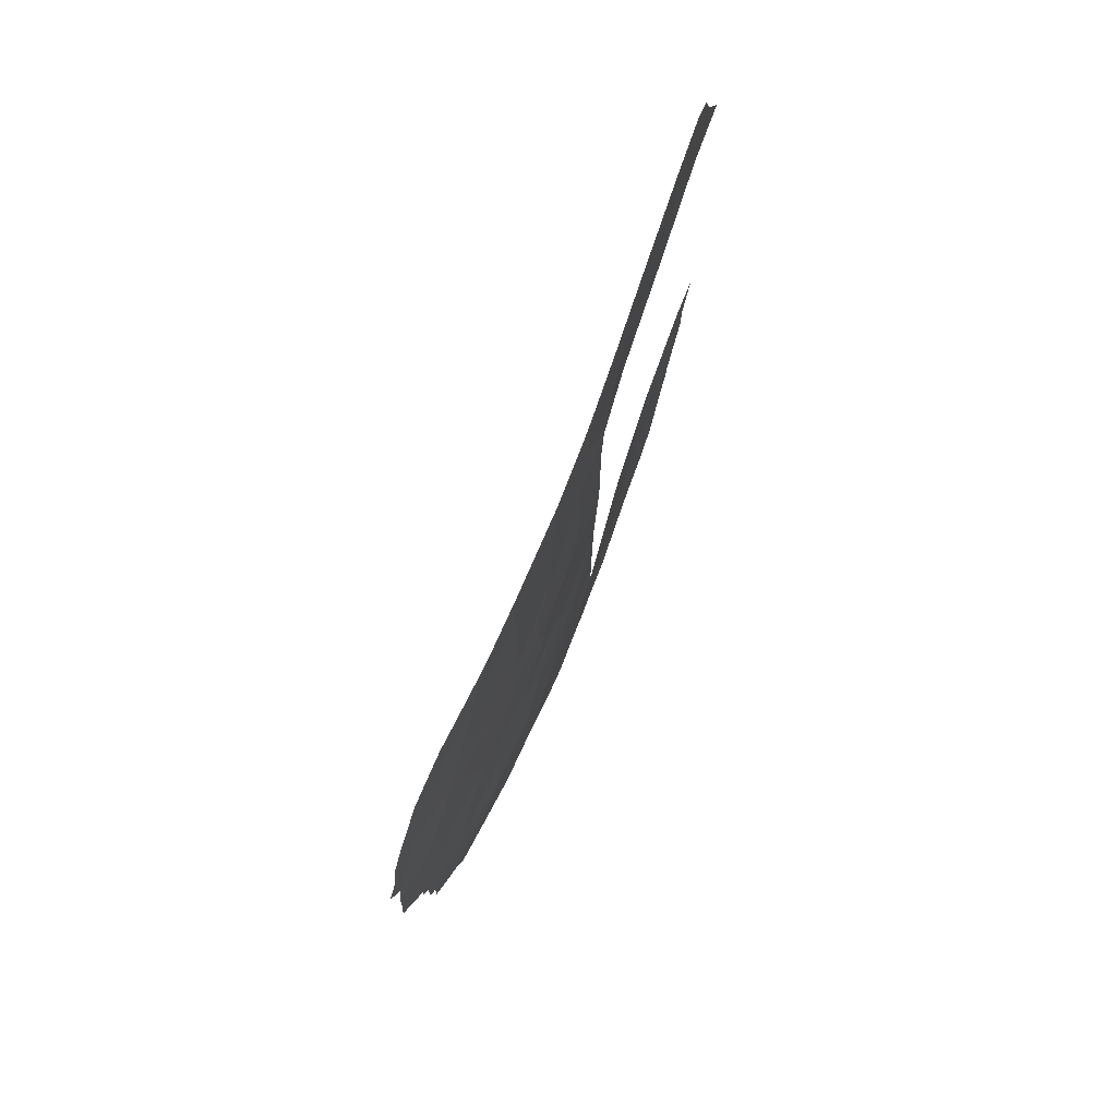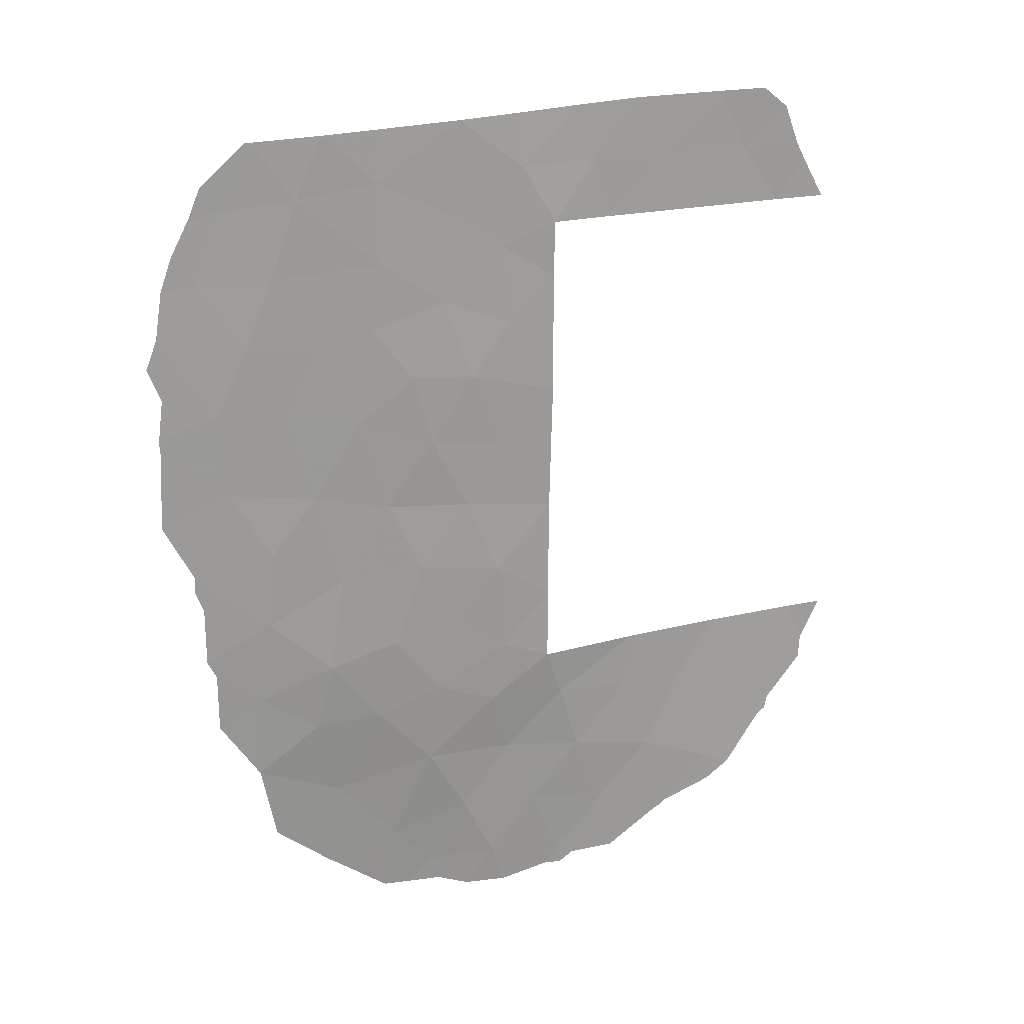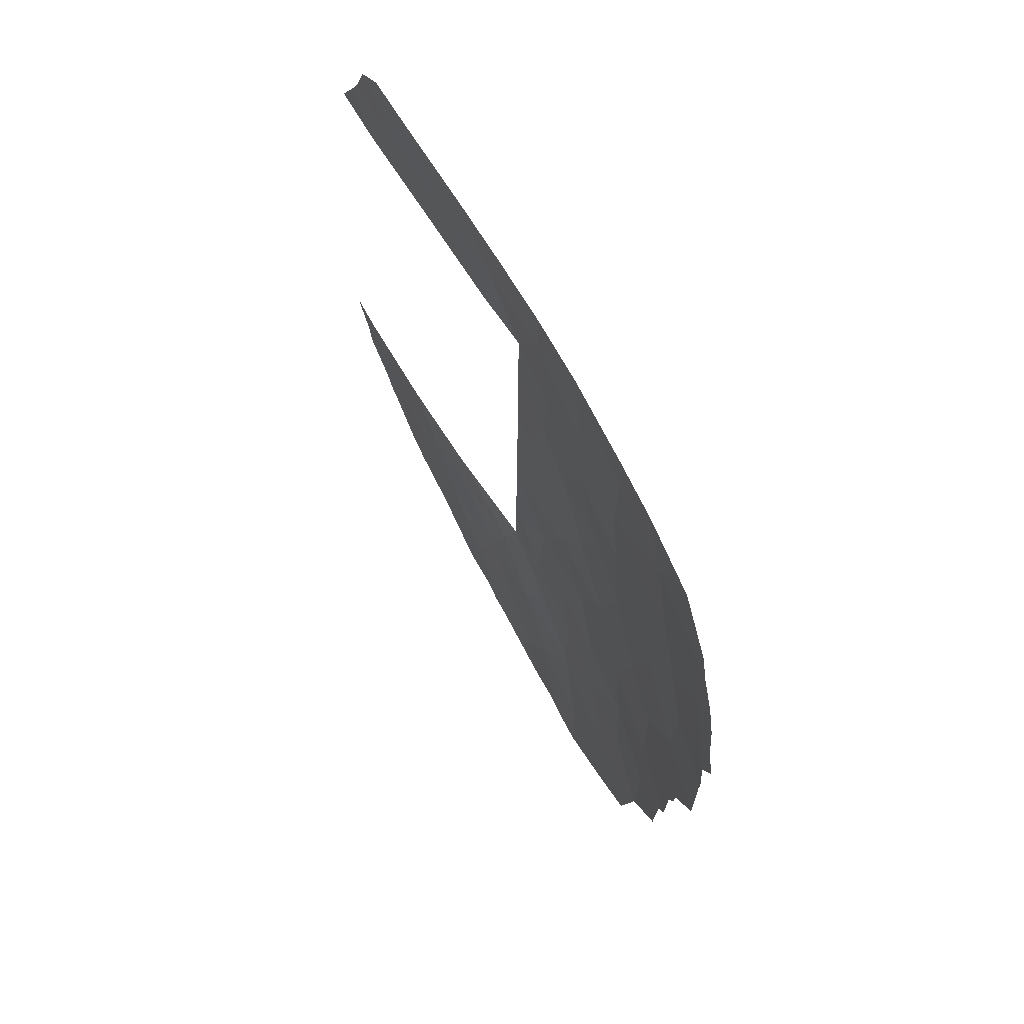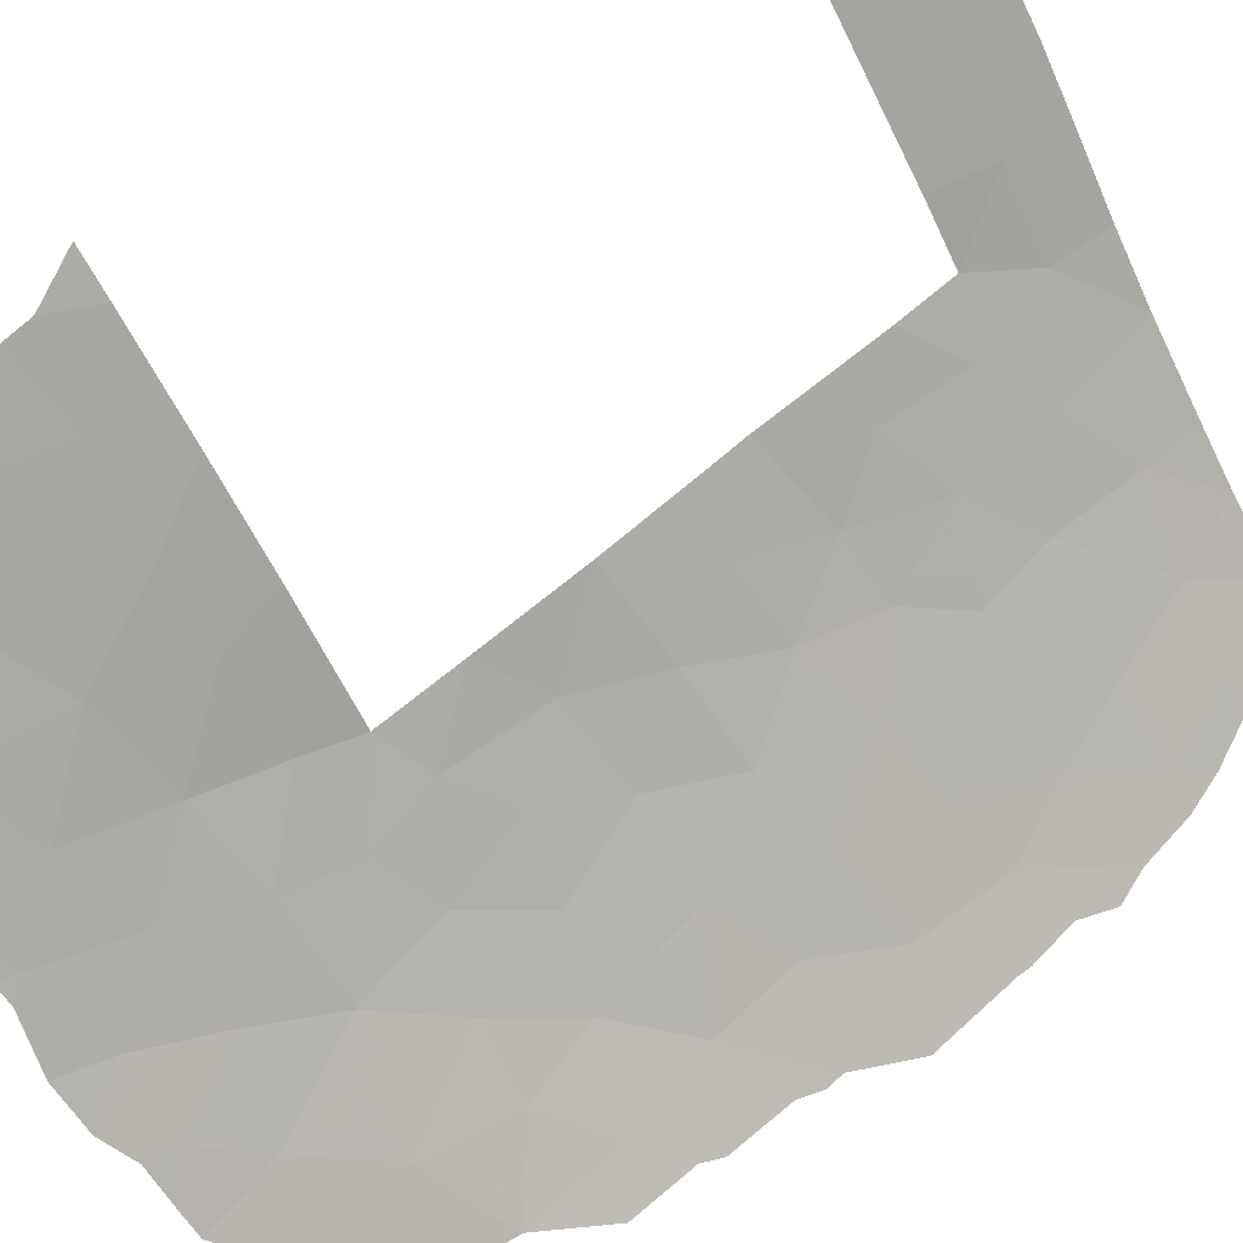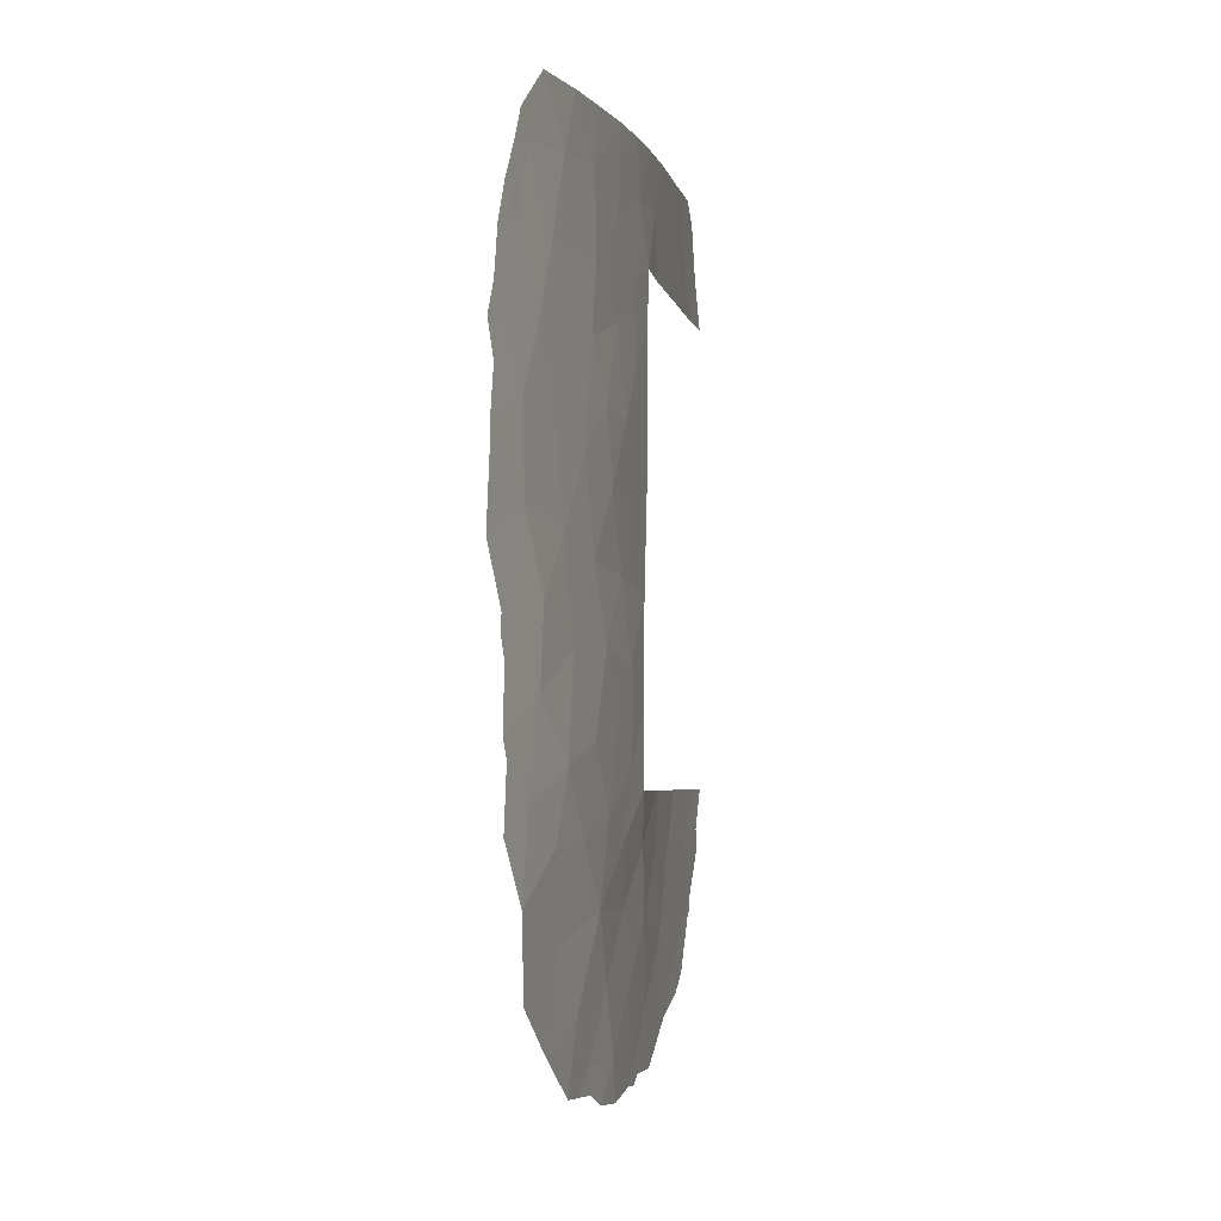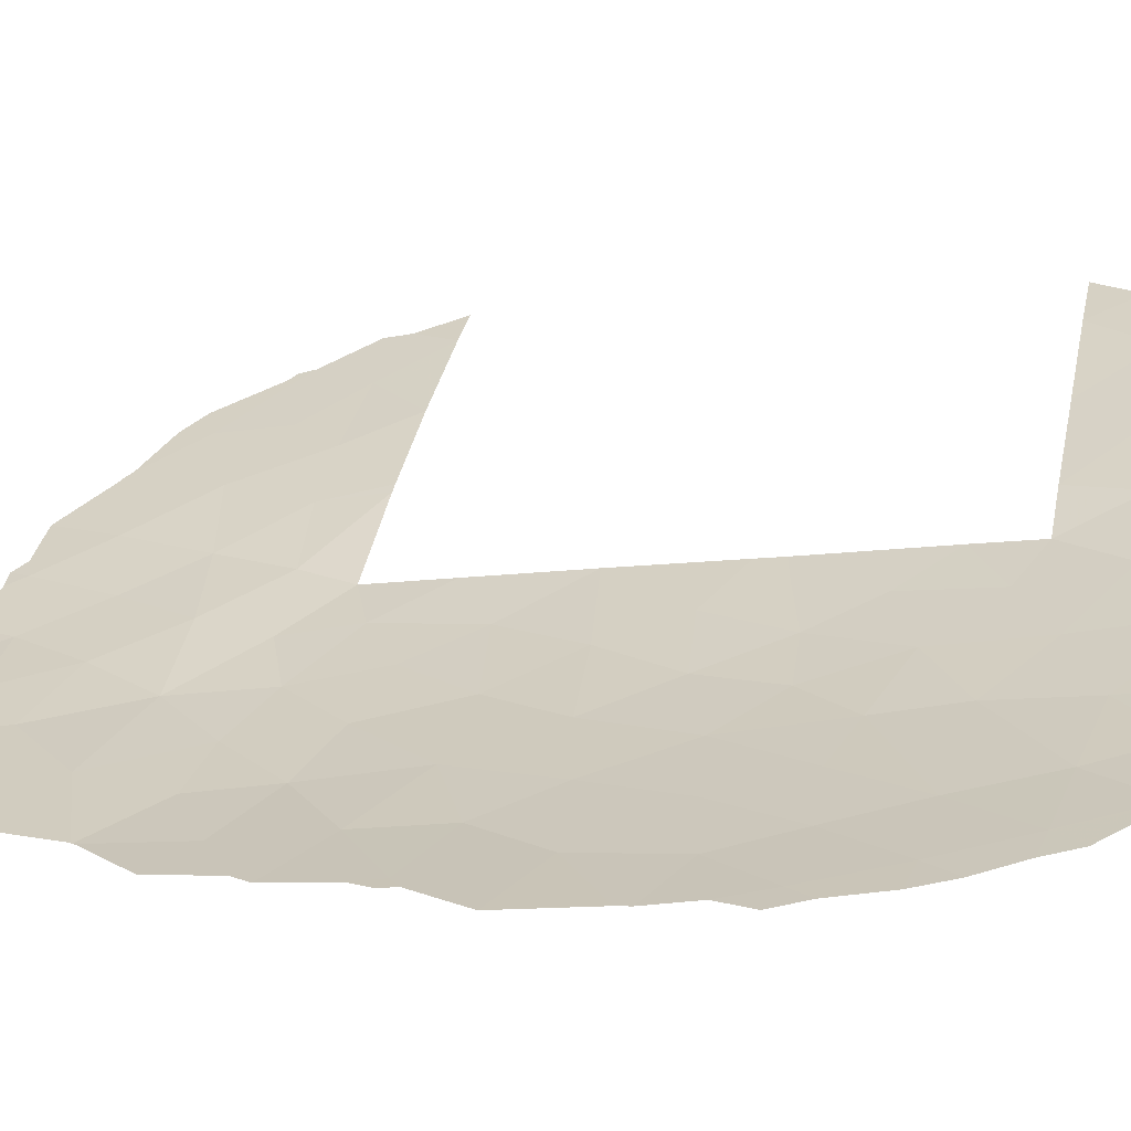
<metadata>
{"format":"obj","ext":"obj","renderer":"f3d","projection":"perspective","resolution":1024,"background":"white","views":[{"elev":74.7,"azim":-23.6,"up":"+Z"},{"elev":19.5,"azim":21.8,"up":"+Z"},{"elev":68.4,"azim":-74.1,"up":"+Z"},{"elev":65.0,"azim":-130.3,"up":"+Y"},{"elev":-3.8,"azim":-31.6,"up":"+Z"},{"elev":-13.0,"azim":-72.8,"up":"+Y"}]}
</metadata>
<code>
v -54.9 25.43 37.83
v -51.17 28.34 44.52
v -51.52 27.98 46.3
v -46.57 33.19 51.5
v -49.75 29.73 49.48
v -54.81 25.24 47.35
v -51.52 28.75 32.19
v -52.31 27.92 33.29
v -48.81 31.31 31.71
v -48 31.59 51.53
v -48.73 30.72 50
v -47.77 31.86 50
v -50.77 29.25 33.81
v -51.42 28.44 35.49
v -49.37 30.1 51.47
v -48.88 30.72 38
v -50.72 28.88 39.4
v -50.19 29.9 32.16
v -49.26 30.73 33.64
v -48.87 30.72 39.85
v -48.78 30.72 45.01
v -49.85 29.66 44.3
v -53.18 26.53 52.56
v -52.14 27.47 52.63
v -52.11 27.47 49.29
v -53.58 26.31 43.32
v -49.88 29.64 40.77
v -50.36 29.07 46.16
v -50.91 28.6 48.18
v -55.17 24.98 50.83
v -48.76 30.72 48.6
v -46.83 33.25 34.59
v -52.32 27.29 47.6
v -52 27.68 39.06
v -50.59 28.9 52.74
v -44.99 34.96 51.45
v -51.43 28.15 41.08
v -47.14 32.57 52.99
v -48.3 31.28 52.92
v -49.43 30.07 52.83
v -45.52 34.34 53
v -44.29 35.74 50
v -46.01 33.82 50
v -48.85 30.72 42.37
v -52.42 27.43 36.99
v -52.11 27.55 42.88
v -56.24 24.18 47.24
v -54.24 25.69 49.09
v -47.2 32.78 38
v -43.69 36.61 38
v -54.53 25.43 52.48
v -48.64 31.13 36.78
v -47.04 32.96 38
v -55.74 24.55 49.06
v -45.46 34.75 38
v -48.76 30.72 45.99
v -48.76 30.72 45.6
v -44.58 35.64 36.62
v -49.29 30.18 45.76
v -49.81 30.1 35.37
v -55.86 24.59 41.21
v -55.4 24.81 45.78
v -49.76 29.83 38.51
v -52.18 27.42 51.32
v -47.92 32.17 33.04
v -53.42 26.87 34.88
v -54.07 25.88 45.42
v -52.62 27.06 45.18
v -51.14 28.53 37.54
v -47.34 32.66 36.56
v -55.29 24.95 43.62
v -50.05 29.64 36.94
v -46.12 34.02 36.53
v -49.65 29.81 47.49
v -54.47 25.59 41.87
v -45.49 34.65 33.78
v -44.28 35.93 35.01
v -53.74 26.37 36.87
v -50.84 28.68 50.44
v -53.72 26.1 51.02
v -54.58 25.55 39.96
v -48.31 31.6 35.04
v -53.09 26.75 40.96
v -53.34 26.53 38.57
v -53.47 26.34 47.21
v -45.49 34.67 35.4
v -50.5 29.05 42.7
v -49.96 30.2 31.13
v -49.06 31.09 31.34
v -48.45 31.68 31.53
v -47.6 32.54 31.51
v -42.95 37.33 38
v -43.34 36.94 36.98
v -44.61 35.33 53
v -44.15 35.84 52.47
v -48.73 31.41 31.29
v -55.04 25.45 35.69
v -55.02 25.47 35.67
v -52.58 27.84 31.62
v -53.6 26.91 32.58
v -55.05 25.44 35.74
v -55.81 24.81 37.15
v -56.4 24.05 48.97
v -56.54 23.95 47.77
v -56.51 24 46.22
v -56.77 23.79 47.04
v -56.6 23.95 44.85
v -56.69 23.96 42.86
v -53.74 26.78 32.7
v -55.79 24.5 50.72
v -56.16 24.22 49.8
v -54.66 25.33 52.47
v -55.55 24.67 51.44
v -54.79 25.82 33.79
v -52.1 28.28 31.58
v -46.38 33.77 32.58
v -45.41 34.74 33.02
v -44.93 35.22 33.45
v -44.27 35.93 34.77
v -43.37 36.89 36.37
v -44.05 36.17 35.26
v -55.96 24.59 39.08
v -55.95 24.55 40.54
v -56.09 24.42 41.47
v -56.61 23.94 45.15
v -50.79 29.45 31.21
v -51.41 28.89 31.53
v -43.73 36.31 51.05
v -43.31 36.75 50
v -46.54 33.6 32.41
v -46.6 33.54 32.39
v -44.11 36.1 34.92
v -56.1 24.42 41.06
v -55.78 24.74 38.63
v -43.88 36.13 51.48
f 6 47 62
f 10 11 12
f 13 14 8
f 8 7 13
f 44 27 20
f 22 21 59
f 11 15 5
f 2 22 28
f 18 13 7
f 2 87 22
f 22 59 28
f 9 18 88
f 9 88 89
f 65 9 90
f 65 90 91
f 26 46 68
f 35 79 15
f 33 85 68
f 50 93 92
f 41 36 95
f 41 95 94
f 10 39 15
f 15 11 10
f 40 35 15
f 39 40 15
f 38 4 41
f 42 36 43
f 4 43 36
f 12 43 4
f 39 10 38
f 10 12 4
f 4 38 10
f 9 89 96
f 63 20 27
f 27 17 63
f 66 78 97
f 66 97 98
f 31 11 5
f 24 23 64
f 8 100 99
f 47 6 54
f 69 34 45
f 45 14 69
f 1 102 101
f 35 24 64
f 67 62 71
f 46 26 83
f 47 54 103
f 47 103 104
f 29 79 25
f 29 3 28
f 34 69 17
f 47 106 105
f 28 3 2
f 72 14 60
f 71 107 108
f 54 6 48
f 14 13 60
f 44 21 22
f 44 87 27
f 68 46 2
f 34 17 37
f 19 18 9
f 52 72 60
f 8 66 109
f 8 109 100
f 54 30 110
f 54 110 111
f 30 51 112
f 30 112 113
f 53 49 70
f 32 73 70
f 55 53 73
f 19 9 65
f 66 98 114
f 66 114 109
f 56 31 74
f 74 59 56
f 57 56 59
f 21 57 59
f 30 54 48
f 48 25 80
f 45 34 84
f 54 111 103
f 7 8 99
f 7 99 115
f 76 116 117
f 9 96 90
f 72 69 14
f 33 25 48
f 77 76 118
f 77 118 119
f 55 73 58
f 50 55 58
f 50 58 120
f 50 120 93
f 58 77 121
f 58 121 120
f 13 18 19
f 19 60 13
f 49 16 52
f 70 49 52
f 52 82 70
f 23 51 80
f 81 61 123
f 81 123 122
f 61 71 108
f 61 108 124
f 62 47 105
f 62 105 125
f 69 63 17
f 18 7 127
f 18 127 126
f 82 60 19
f 5 74 31
f 74 5 29
f 82 65 32
f 14 66 8
f 33 68 3
f 68 2 3
f 68 67 26
f 42 129 128
f 63 69 72
f 20 63 16
f 87 46 37
f 32 70 82
f 30 48 80
f 26 67 71
f 67 6 62
f 71 62 125
f 71 125 107
f 83 37 46
f 47 104 106
f 84 83 81
f 75 83 26
f 46 87 2
f 76 32 130
f 76 130 116
f 32 65 131
f 32 131 130
f 16 63 72
f 72 52 16
f 30 113 110
f 66 14 45
f 45 78 66
f 53 70 73
f 65 82 19
f 59 74 28
f 28 74 29
f 7 115 127
f 65 91 131
f 26 71 75
f 76 117 118
f 77 119 132
f 73 32 86
f 73 86 58
f 77 132 121
f 61 75 71
f 61 124 133
f 78 1 101
f 78 101 97
f 5 79 29
f 25 79 64
f 64 79 35
f 79 5 15
f 25 64 80
f 84 1 78
f 78 45 84
f 1 81 122
f 1 122 134
f 23 80 64
f 82 52 60
f 61 133 123
f 81 75 61
f 34 37 83
f 83 84 34
f 30 80 51
f 75 81 83
f 81 1 84
f 18 126 88
f 36 41 4
f 37 17 27
f 37 27 87
f 36 42 128
f 36 128 135
f 36 135 95
f 1 134 102
f 29 33 3
f 85 67 68
f 6 85 48
f 85 33 48
f 6 67 85
f 86 32 76
f 86 77 58
f 77 86 76
f 87 44 22
f 29 25 33

</code>
